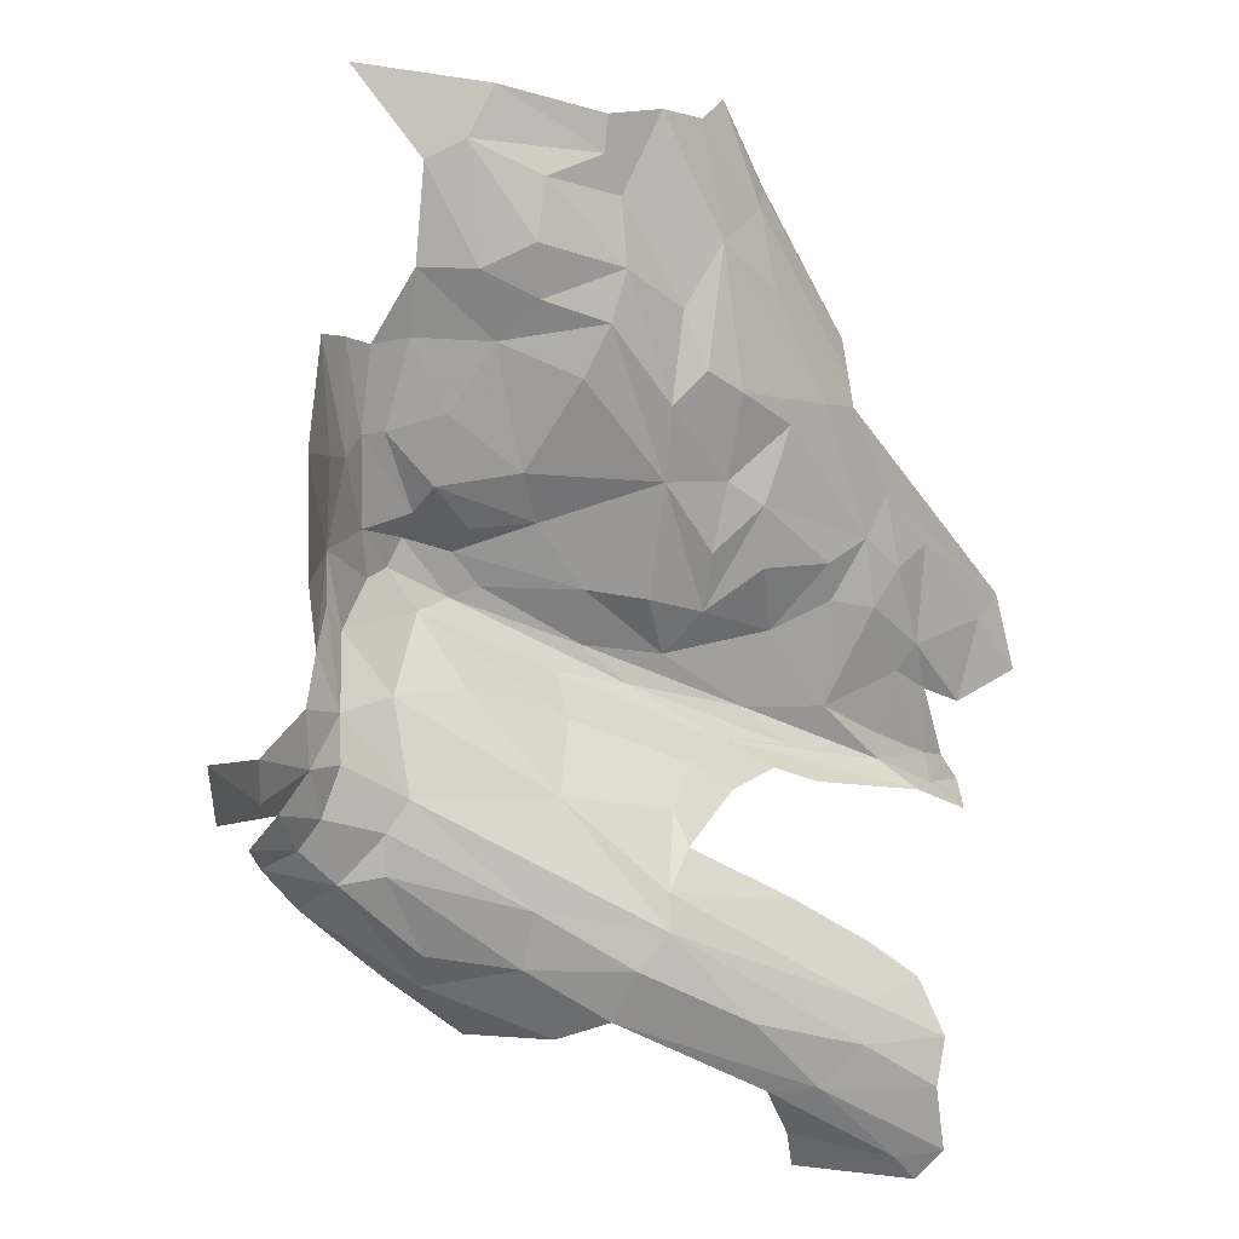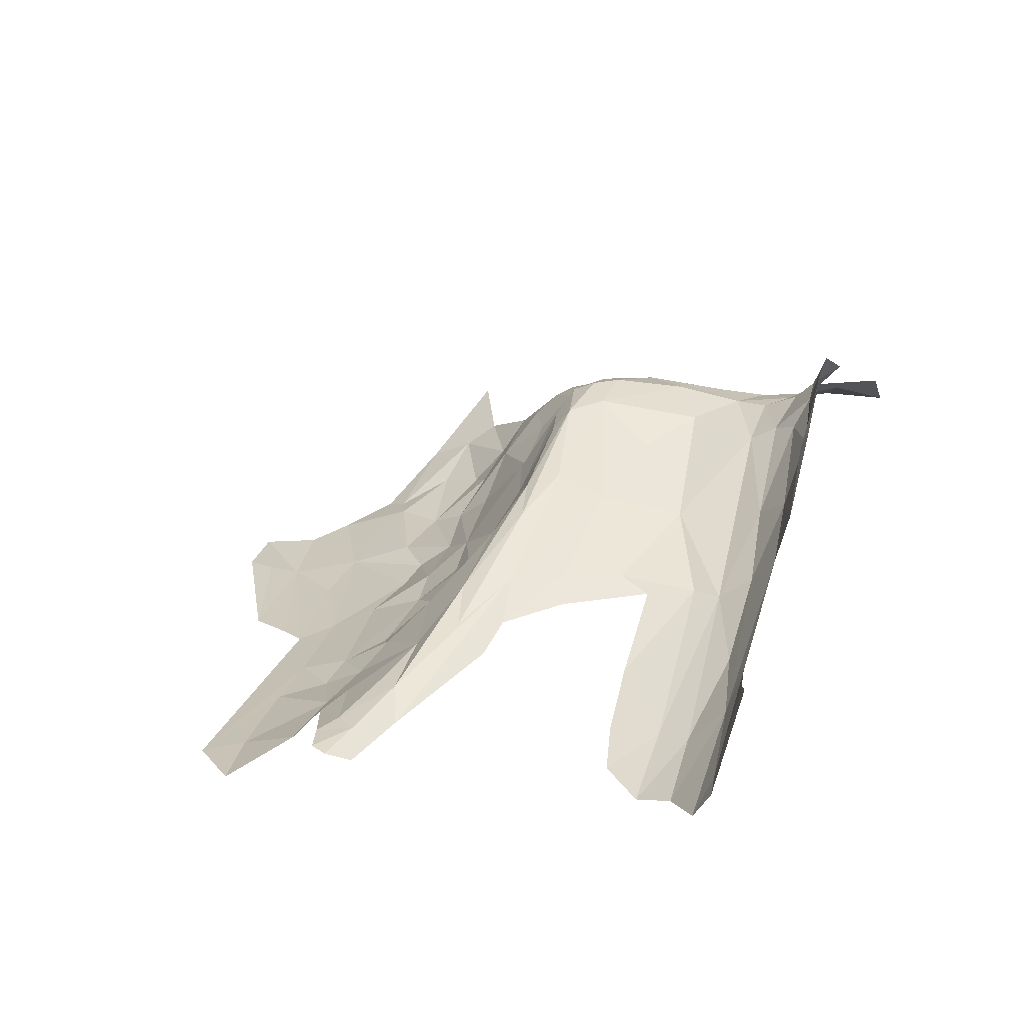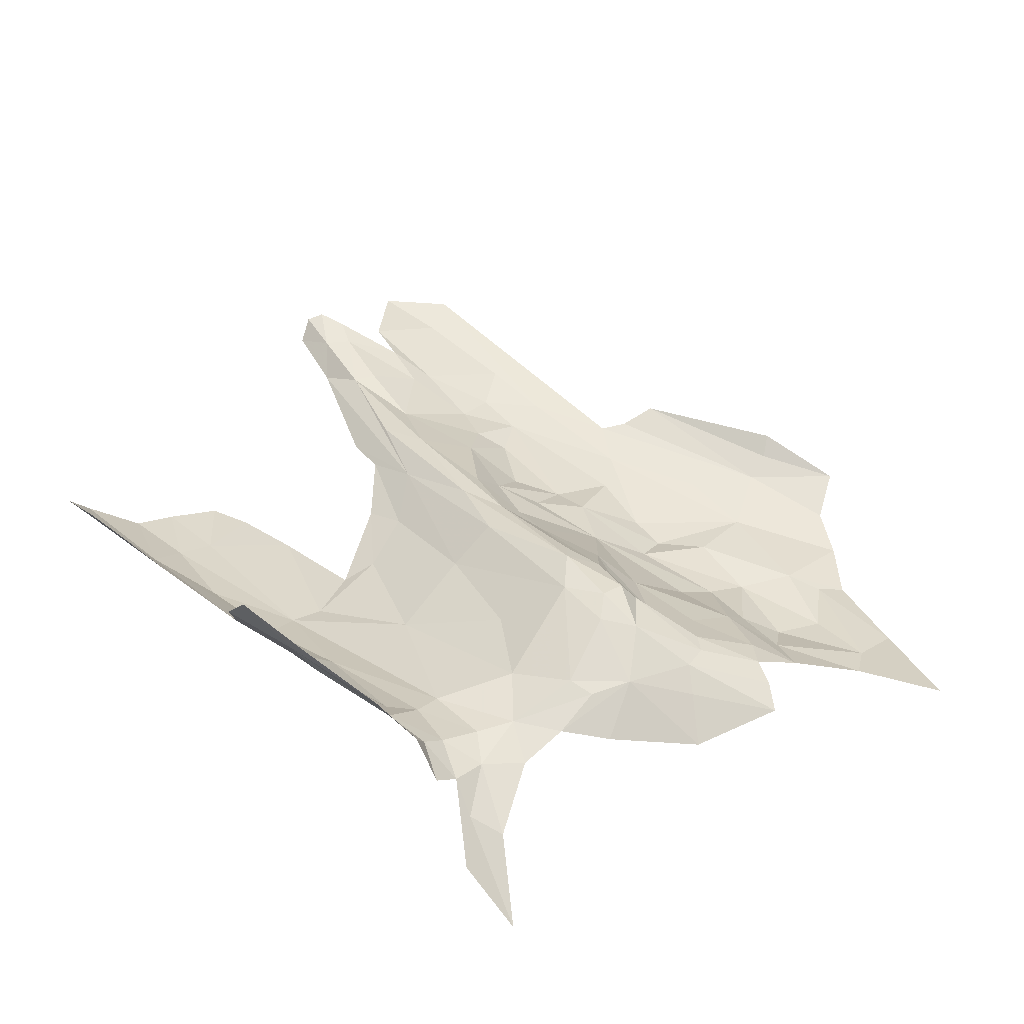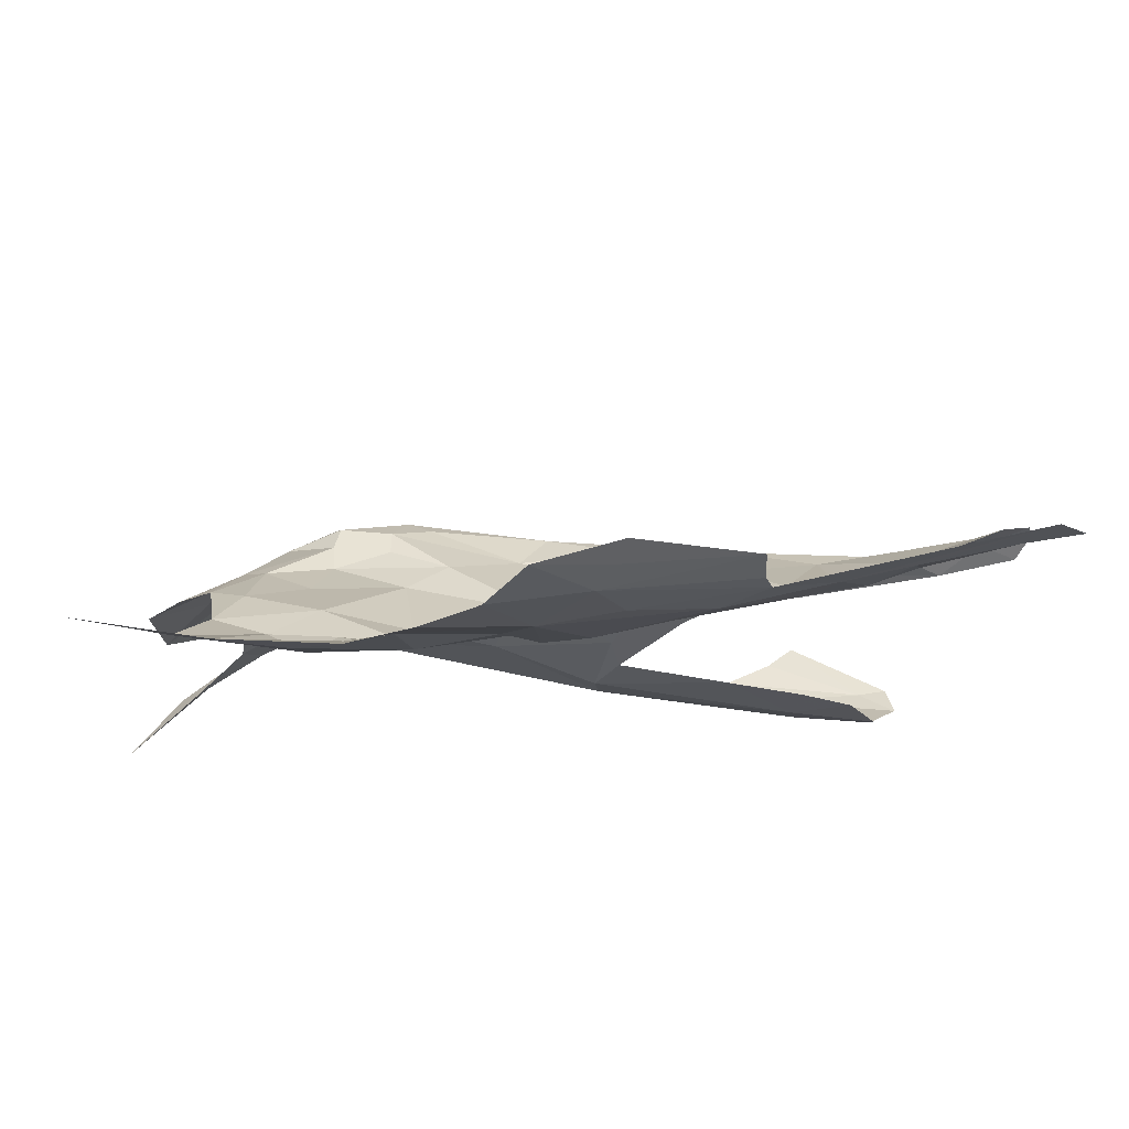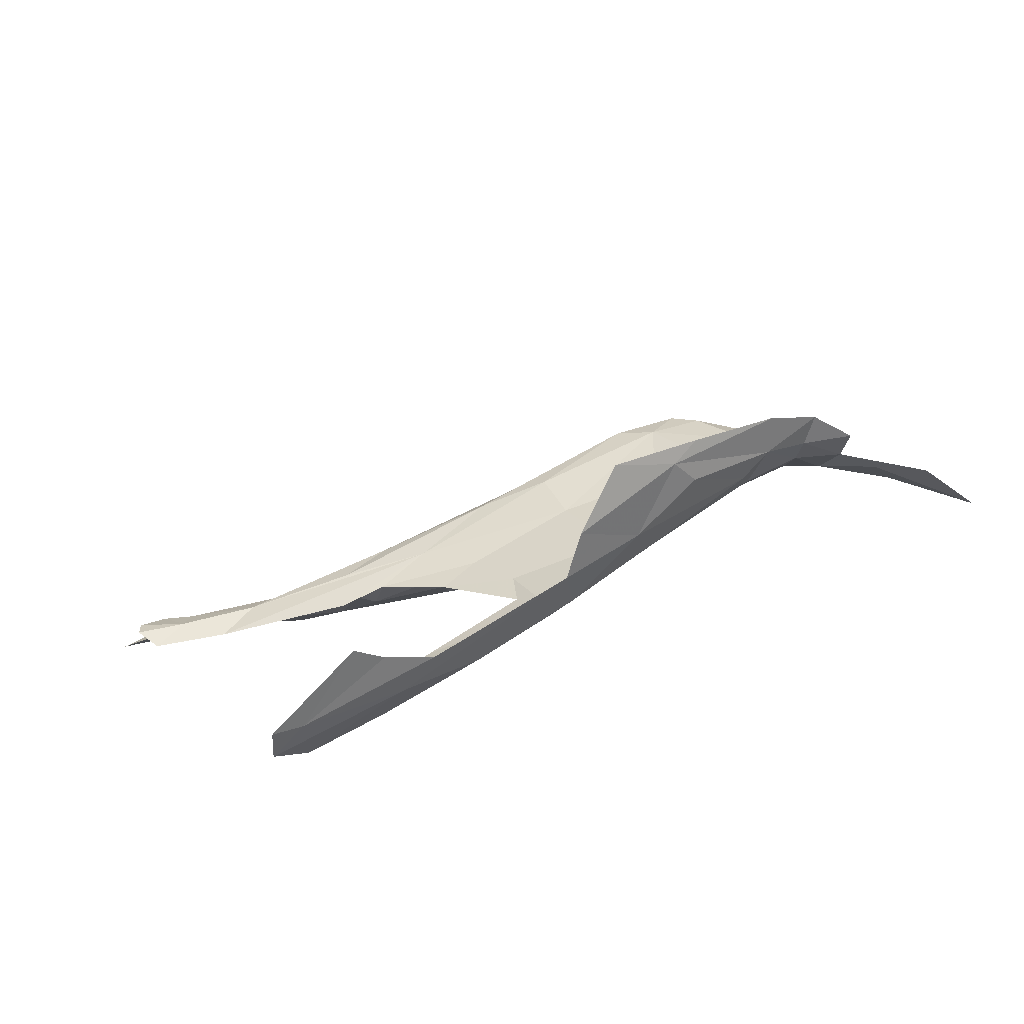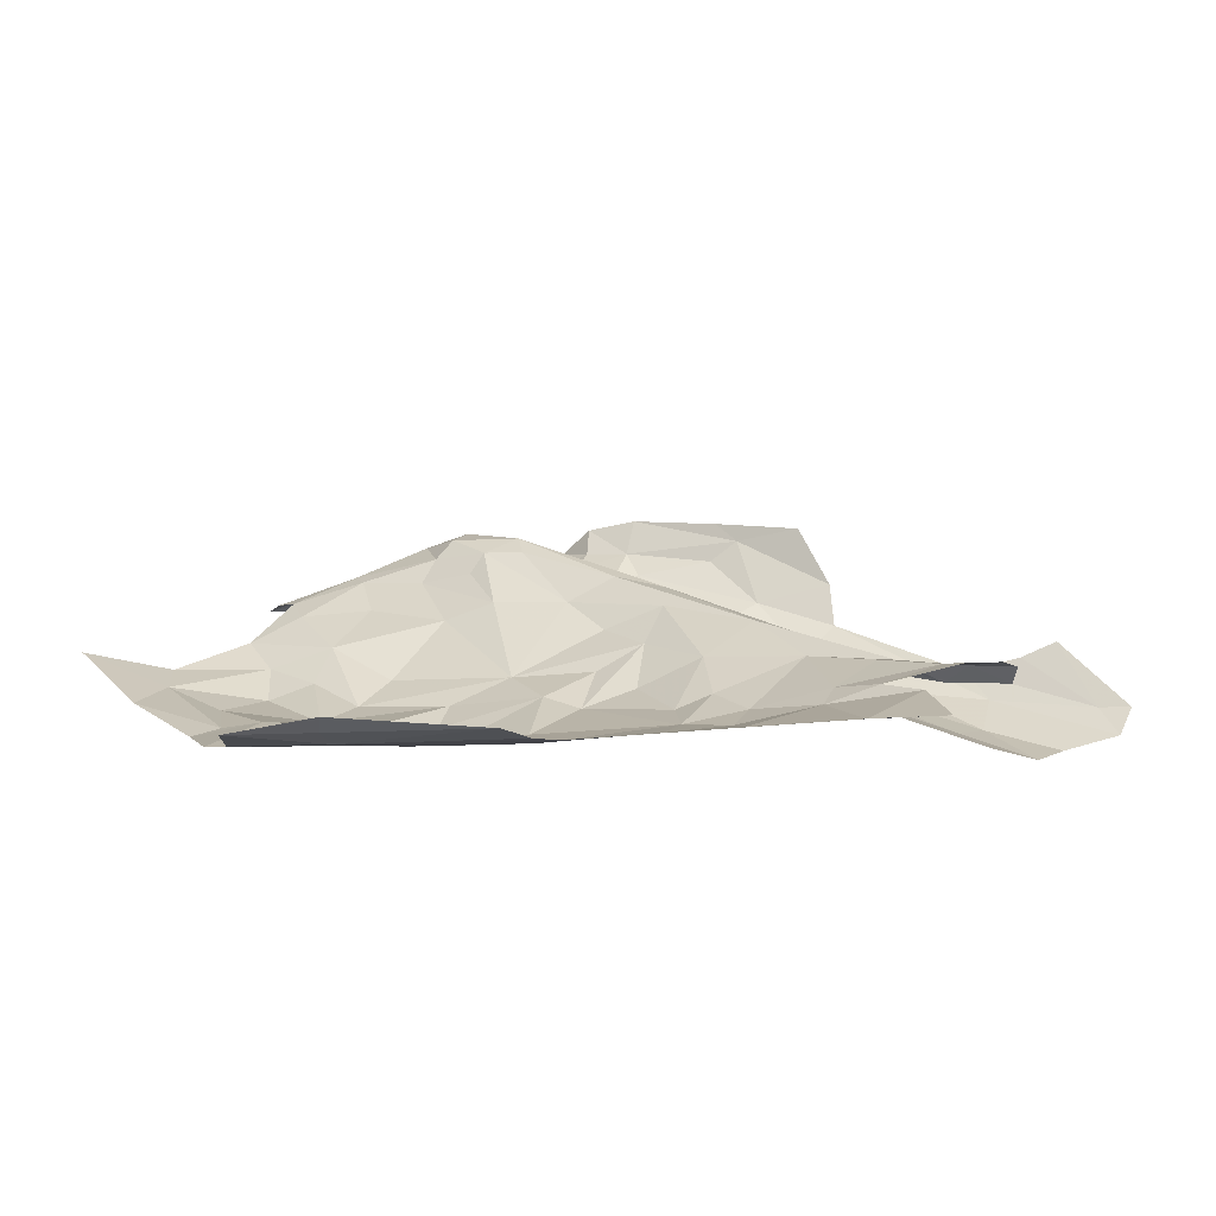
<metadata>
{"format":"obj","ext":"obj","renderer":"f3d","projection":"perspective","resolution":1024,"background":"white","views":[{"elev":-25.2,"azim":-56.8,"up":"+Z"},{"elev":22.6,"azim":120.6,"up":"+Y"},{"elev":58.8,"azim":-121.8,"up":"+Y"},{"elev":66.9,"azim":-18.7,"up":"+Z"},{"elev":15.6,"azim":166.1,"up":"+Y"},{"elev":-10.6,"azim":40.2,"up":"+Y"}]}
</metadata>
<code>
v -3.476 0.5318 -1.365
v -2.629 0.164 -2.32
v -4.411 0.6913 -2.045
v -2.621 0.2404 -2.37
v -4.205 0.6515 -1.632
v -4.162 0.6655 -1.51
v -4.001 0.6985 -1.379
v -4.18 0.6572 -1.403
v -3.633 0.4755 -1.777
v -4.057 0.6715 -1.301
v -4.202 0.6044 -1.222
v -3.171 0.3073 -2.156
v -2.904 0.3896 -2.312
v -2.7 0.2436 -2.341
v -2.821 0.4282 -2.356
v -3.511 0.7949 -2.184
v -3.75 0.7217 -2.099
v -3.84 0.434 -1.146
v -3.977 0.5541 -1.203
v -3.743 0.8296 -2.117
v -3.728 0.4741 -1.201
v -3.573 0.2591 -1.099
v -3.94 0.6977 -1.329
v -3.975 0.8573 -2.042
v -3.772 0.6643 -1.339
v -3.961 0.6191 -1.236
v -4.23 0.6486 -1.759
v -3.93 0.669 -1.265
v -3.392 0.5107 -2.177
v -3.859 0.6782 -1.402
v -3.309 0.4365 -1.346
v -3.564 0.4673 -1.289
v -4.041 0.3638 -0.9573
v -3.364 0.3766 -1.734
v -3.036 0.3598 -2.257
v -3.918 0.6874 -1.992
v -4.388 0.5431 -1.314
v -3.651 0.5234 -2.016
v -2.923 0.1633 -1.939
v -4.182 0.6718 -1.862
v -2.927 0.1861 -2.16
v -3.811 0.5882 -1.575
v -4.096 0.6676 -1.823
v -3.731 0.6175 -1.309
v -4.044 0.476 -1.091
v -3.957 0.6595 -1.921
v -4.176 0.588 -1.164
v -2.742 0.0904 -2.11
v -2.942 0.1695 -2.07
v -2.807 0.1146 -1.991
v -3.527 0.5614 -1.44
v -4.208 0.7886 -2.007
v -3.411 0.3593 -1.935
v -3.353 0.3463 -1.822
v -3.842 0.5668 -1.236
v -3.101 0.2366 -1.885
v -2.96 0.2763 -2.247
v -4.278 0.6172 -1.527
v -2.729 0.1223 -2.212
v -3.442 0.3842 -1.285
v -4.272 0.5849 -1.257
v -4.403 0.5126 -1.071
v -4.327 0.5158 -1.038
v -4.128 0.5663 -1.142
v -4.205 0.7249 -1.95
v -3.822 0.6221 -1.265
v -4.256 0.509 -1.023
v -4.09 0.7146 -1.922
v -3.307 0.3336 -1.273
v -4.091 0.7677 -1.976
v -3.977 0.7596 -2.013
v -4.107 0.8433 -2.003
v -3.985 0.6324 -1.647
v -4.117 0.6577 -1.725
v -4.189 0.4627 -0.9891
v -4.102 0.6746 -1.539
v -3.556 0.5104 -1.569
v -3.254 0.04611 -0.8274
v -4.57 0.5801 -2.006
v -3.519 0.0987 -0.908
v -4.366 0.6404 -1.91
v -3.538 0.0338 -0.4842
v -3.659 0.05484 -0.6255
v -3.141 0.039 -0.7839
v -4.298 0.6892 -1.966
v -3.43 0.4236 -2.097
v -3.399 0.3649 -2.016
v -3.939 0.6196 -1.852
v -4.298 0.2559 -0.6579
v -4.545 0.3592 -0.5862
v -3.421 0.63 -2.201
v -3.502 0.0483 -0.4125
v -3.162 0.0495 -0.6159
v -3.683 0.7753 -2.134
v -3.892 0.1458 -0.7823
v -3.93 0.134 -0.6345
v -3.597 0.5881 -2.11
v -4.027 0.2641 -0.8861
v -3.355 0.4974 -1.419
v -3.192 0.3374 -1.644
v -2.379 0.1986 -1.418
v -2.388 0.2046 -1.374
v -3.041 0.3201 -1.544
v -2.931 0.2756 -1.55
v -3.876 0.1936 -0.8891
v -2.695 0.2482 -1.421
v -2.725 0.1218 -1.178
v -3.866 0.2682 -0.9893
v -3.285 0.3868 -1.601
v -4.128 0.1849 -0.6778
v -4.011 0.1217 -0.581
v -3.162 0.038 -0.7146
v -3.163 0.3925 -1.498
v -2.424 0.1721 -1.468
v -3.709 0.1251 -0.7927
v -2.498 0.138 -1.232
v -3.662 0.1854 -0.9813
v -3.073 0.3794 -1.397
v -3.118 0.2798 -1.256
v -3.467 0.04069 -0.6585
v -2.74 0.1682 -1.238
v -2.913 0.127 -1.159
v -2.355 0.0575 -1.117
v -3.624 0.1194 -0.9003
v -2.526 0.0583 -1.05
v -3.43 0.1928 -1.052
v -4.104 0.2203 -0.8071
v -4.169 0.3127 -0.872
v -3.381 0.2627 -1.183
v -3.671 0.0438 -0.2764
v -3.768 0.0377 -0.3855
v -4.271 0.3924 -0.8934
v -3.898 0.0531 -0.4321
v -2.615 0.1629 -1.237
v -2.458 0.2064 -1.338
v -4.04 0.0964 -0.5099
v -4.282 0.2019 -0.5394
v -2.707 0.2422 -1.363
v -4.359 0.3131 -0.7236
v -3.027 0.1753 -1.175
v -3.336 0.1592 -1.08
v -3.457 0.0741 -0.3706
v -2.607 0.1947 -1.478
v -3.346 0.08236 -0.9105
v -3.011 0.08894 -1.039
v -2.882 0.078 -1.061
v -2.533 0.2135 -1.356
v -2.968 0.0554 -0.923
v -2.502 0.2146 -1.419
v -2.454 0.043 -0.9623
v -2.789 0.0553 -0.9695
v -2.954 0.3326 -1.458
v -3.254 0.2099 -1.181
v -3.095 0.139 -1.122
v -2.9 0.2711 -1.359
f 2 57 14
f 8 5 6
f 7 8 76
f 10 11 8
f 2 14 4
f 10 47 11
f 21 18 19
f 68 65 70
f 68 70 71
f 10 26 47
f 16 91 94
f 30 7 76
f 31 60 32
f 34 53 54
f 61 37 8
f 34 54 100
f 51 30 77
f 2 59 57
f 28 23 25
f 32 66 44
f 94 17 71
f 65 52 70
f 35 13 14
f 45 19 18
f 35 14 57
f 30 51 25
f 12 86 57
f 45 18 33
f 46 71 36
f 10 8 7
f 46 36 38
f 55 19 26
f 8 58 5
f 8 37 58
f 6 74 76
f 85 79 3
f 22 32 60
f 22 21 32
f 61 62 37
f 11 63 62
f 85 3 65
f 19 64 26
f 19 45 64
f 66 21 55
f 66 32 21
f 9 42 73
f 42 30 73
f 67 47 64
f 67 64 75
f 99 25 51
f 99 1 25
f 69 60 31
f 9 73 88
f 41 48 49
f 64 47 26
f 109 34 100
f 23 7 30
f 23 10 7
f 12 57 41
f 39 56 49
f 40 27 81
f 44 66 25
f 44 1 32
f 44 25 1
f 40 81 85
f 14 15 4
f 86 87 38
f 86 38 97
f 53 9 87
f 77 42 9
f 77 9 34
f 30 25 23
f 9 88 87
f 53 87 49
f 71 72 24
f 71 24 94
f 29 86 97
f 29 97 91
f 27 74 5
f 74 40 43
f 33 75 45
f 10 28 26
f 10 23 28
f 74 43 88
f 51 77 113
f 15 14 13
f 113 99 51
f 16 94 20
f 94 97 17
f 28 66 26
f 28 25 66
f 17 97 36
f 17 36 71
f 94 24 20
f 21 19 55
f 76 8 6
f 63 47 67
f 63 11 47
f 43 40 68
f 27 40 74
f 11 61 8
f 59 48 41
f 57 86 29
f 57 29 35
f 34 109 77
f 34 9 53
f 88 43 46
f 26 66 55
f 88 46 38
f 36 97 38
f 88 38 87
f 49 87 41
f 50 39 49
f 77 109 113
f 74 6 5
f 75 64 45
f 65 40 85
f 87 12 41
f 53 49 56
f 46 43 68
f 46 68 71
f 30 76 73
f 50 49 48
f 72 70 52
f 56 54 53
f 11 62 61
f 59 41 57
f 88 73 74
f 78 83 80
f 120 82 83
f 120 84 82
f 68 40 65
f 72 71 70
f 76 74 73
f 92 82 93
f 110 95 96
f 127 98 95
f 30 42 77
f 85 81 79
f 87 86 12
f 18 21 22
f 97 94 91
f 98 105 95
f 98 33 105
f 89 110 111
f 112 93 82
f 31 32 1
f 96 115 83
f 108 18 22
f 31 1 118
f 95 117 115
f 120 78 84
f 120 83 78
f 103 104 113
f 155 122 140
f 22 105 108
f 126 124 117
f 22 126 117
f 155 140 119
f 127 89 128
f 1 99 118
f 100 103 109
f 119 154 153
f 82 130 131
f 82 92 130
f 110 127 95
f 110 89 127
f 33 132 75
f 98 127 128
f 119 153 69
f 98 128 33
f 78 80 144
f 83 133 96
f 67 75 132
f 83 124 80
f 107 151 146
f 107 146 122
f 129 69 141
f 101 102 149
f 149 114 101
f 149 102 135
f 111 110 96
f 113 109 103
f 113 104 143
f 145 140 122
f 136 137 111
f 33 108 105
f 33 18 108
f 126 80 124
f 145 122 146
f 69 22 60
f 69 129 22
f 83 131 133
f 83 82 131
f 132 128 139
f 132 33 128
f 141 126 129
f 141 144 126
f 137 89 111
f 137 90 89
f 142 92 93
f 142 130 92
f 152 106 118
f 115 96 95
f 107 121 134
f 107 134 116
f 152 113 106
f 145 154 140
f 155 138 121
f 155 121 122
f 84 78 148
f 84 148 150
f 96 136 111
f 96 133 136
f 117 105 22
f 117 95 105
f 145 141 154
f 155 106 138
f 78 144 145
f 121 147 134
f 31 118 119
f 31 119 69
f 107 116 125
f 107 125 151
f 125 150 151
f 143 114 149
f 124 115 117
f 124 83 115
f 125 116 123
f 118 155 119
f 153 141 69
f 121 107 122
f 22 129 126
f 150 125 123
f 154 119 140
f 139 89 90
f 139 128 89
f 84 112 82
f 147 149 135
f 147 135 134
f 138 106 147
f 138 147 121
f 144 141 145
f 78 145 148
f 143 106 113
f 143 149 106
f 113 152 99
f 145 146 148
f 80 126 144
f 148 146 151
f 148 151 150
f 118 106 155
f 153 154 141
f 118 99 152
f 147 106 149

</code>
